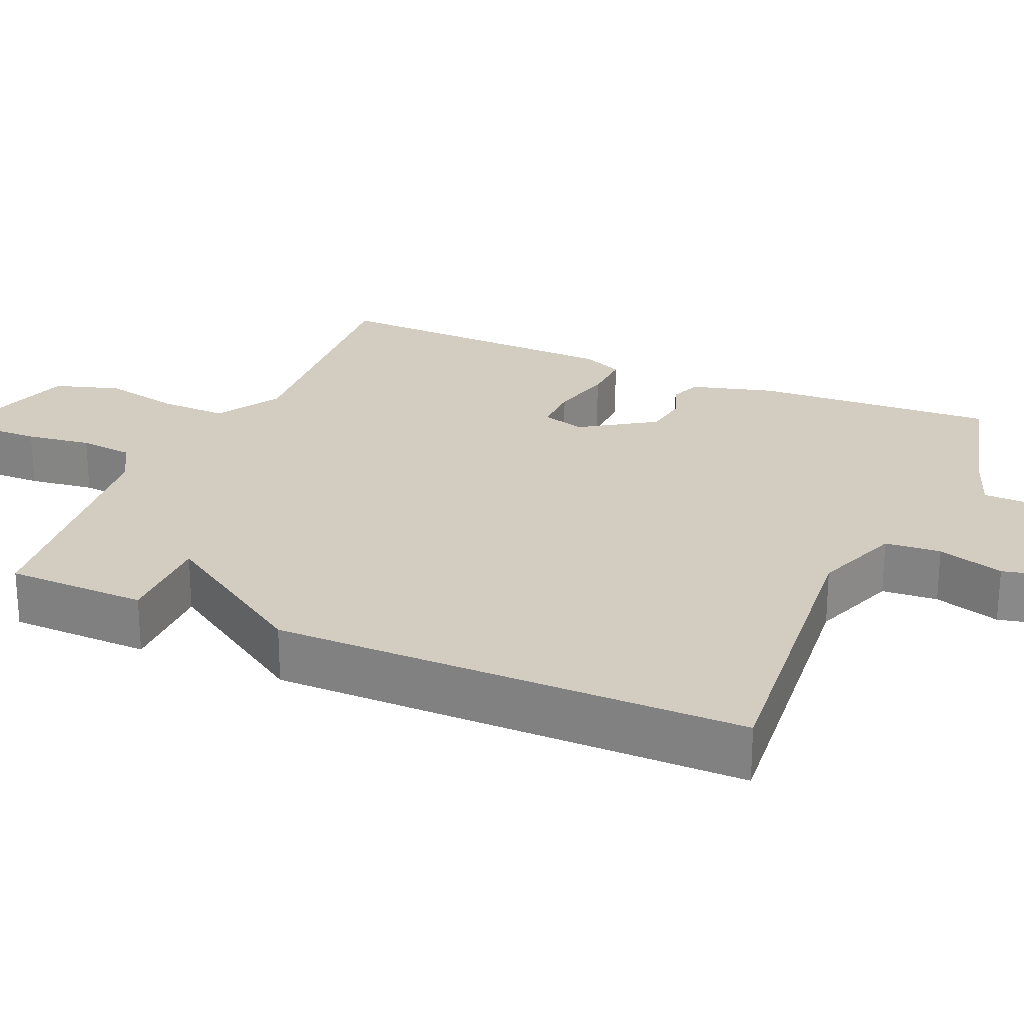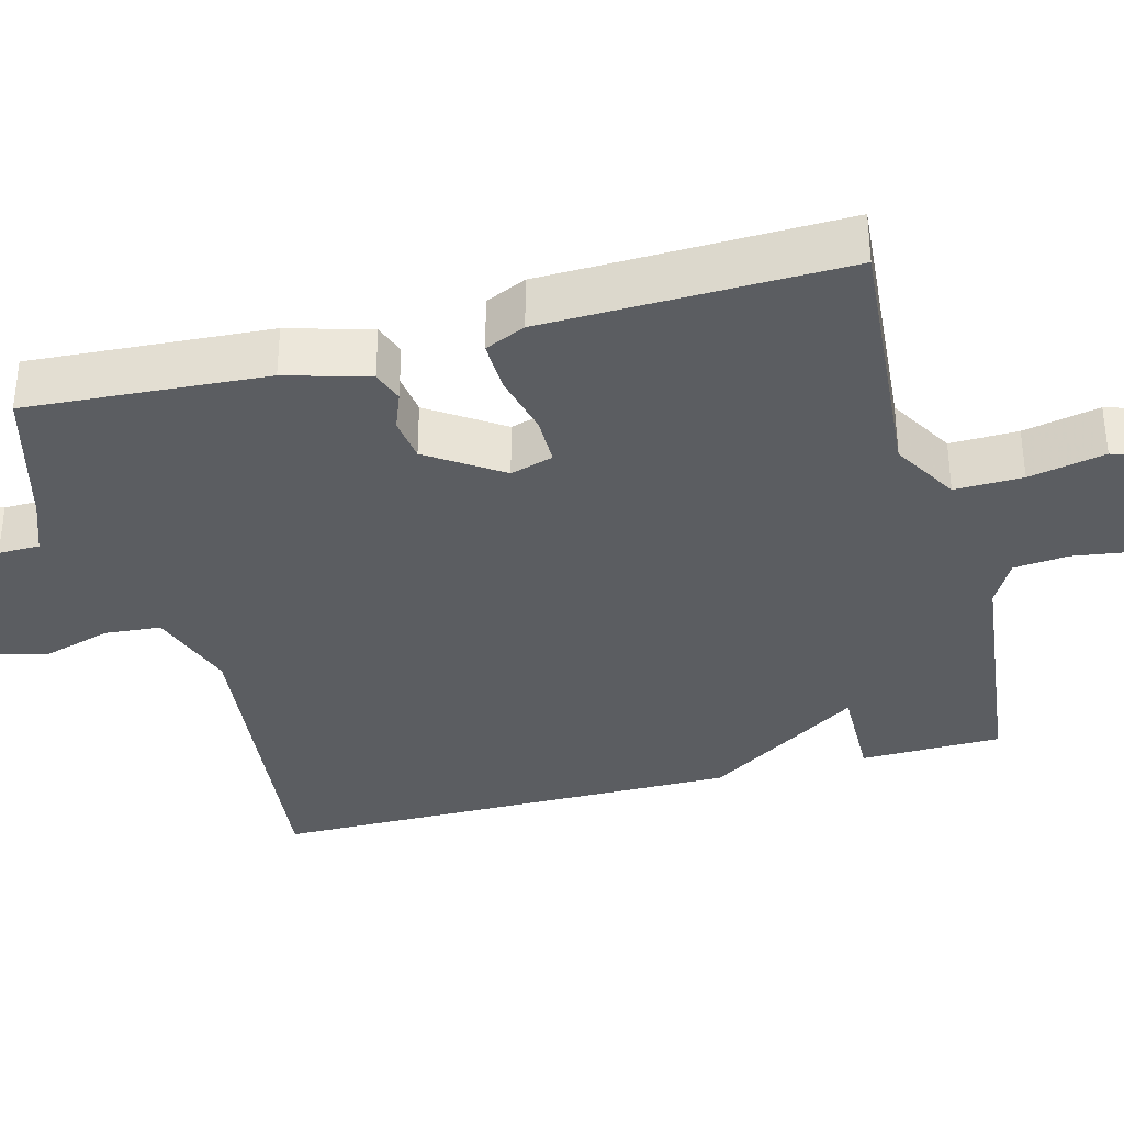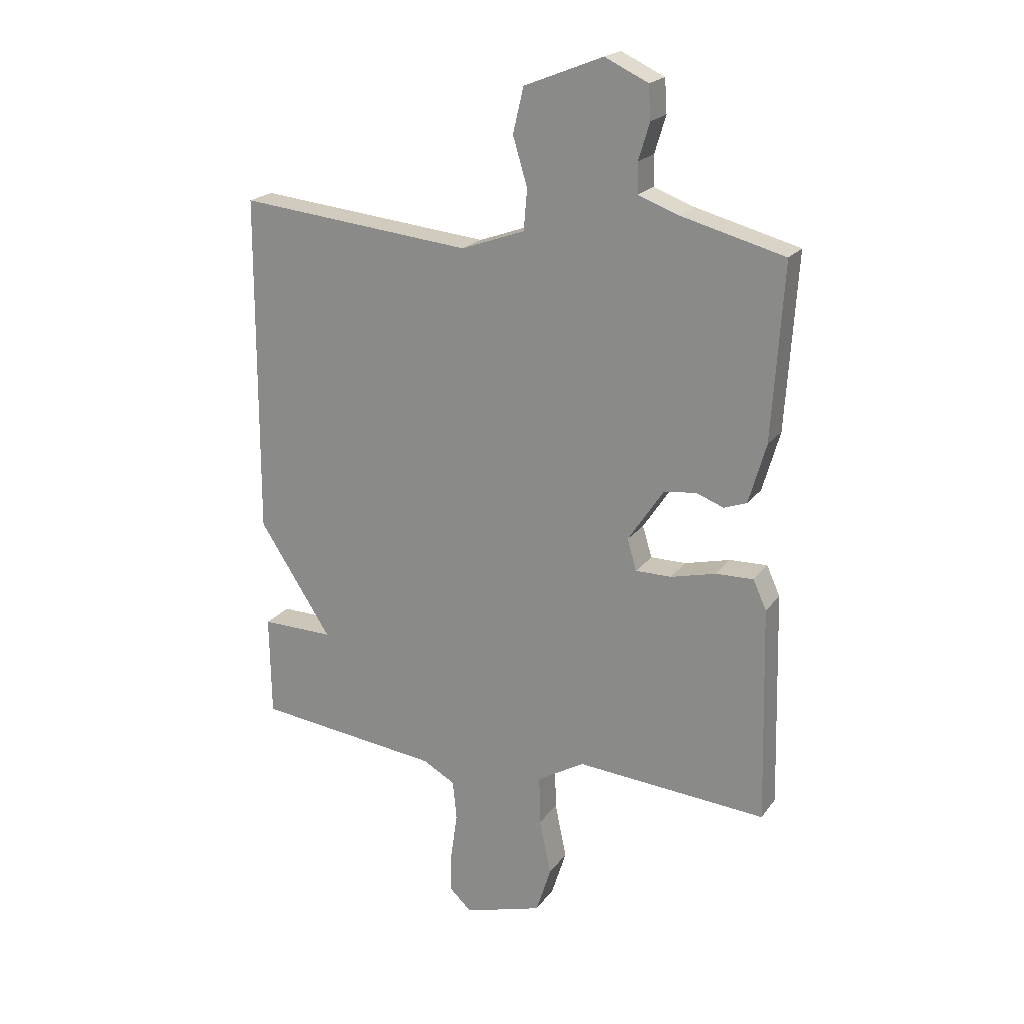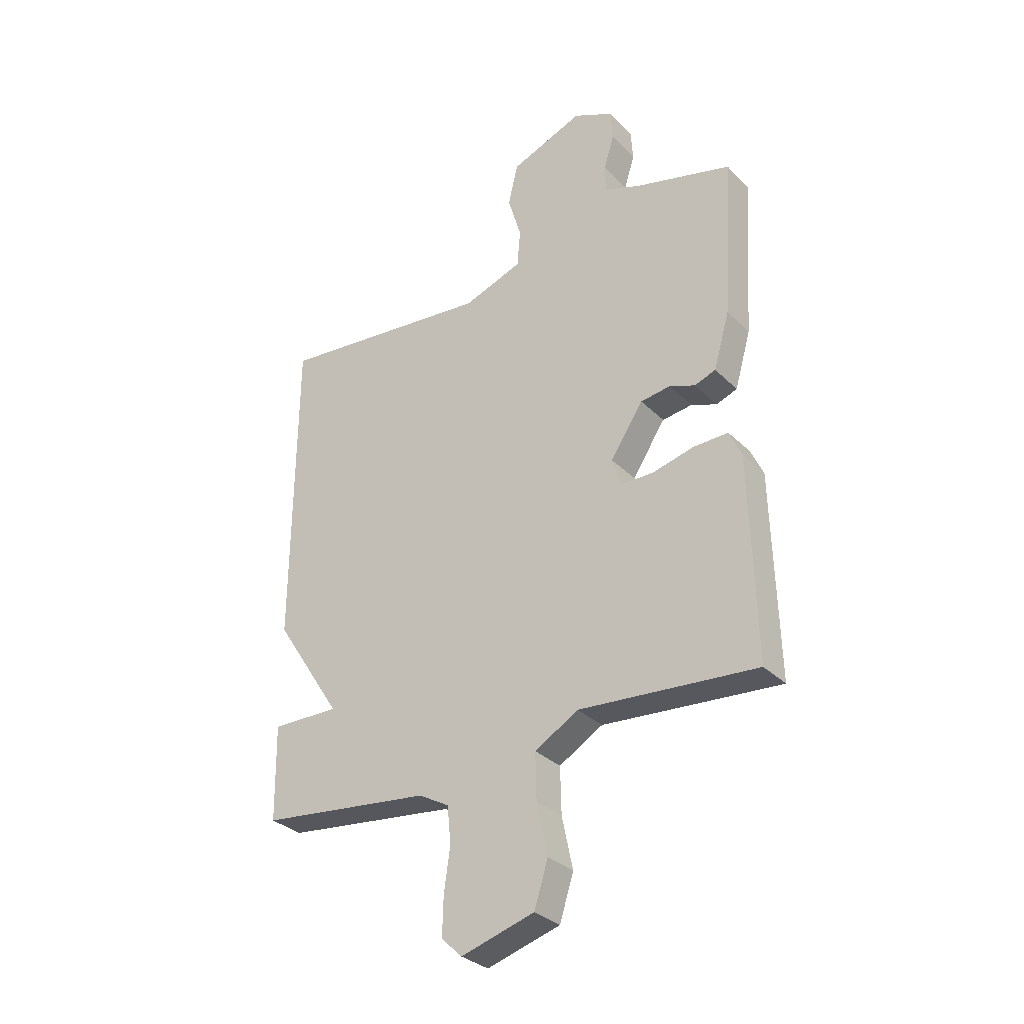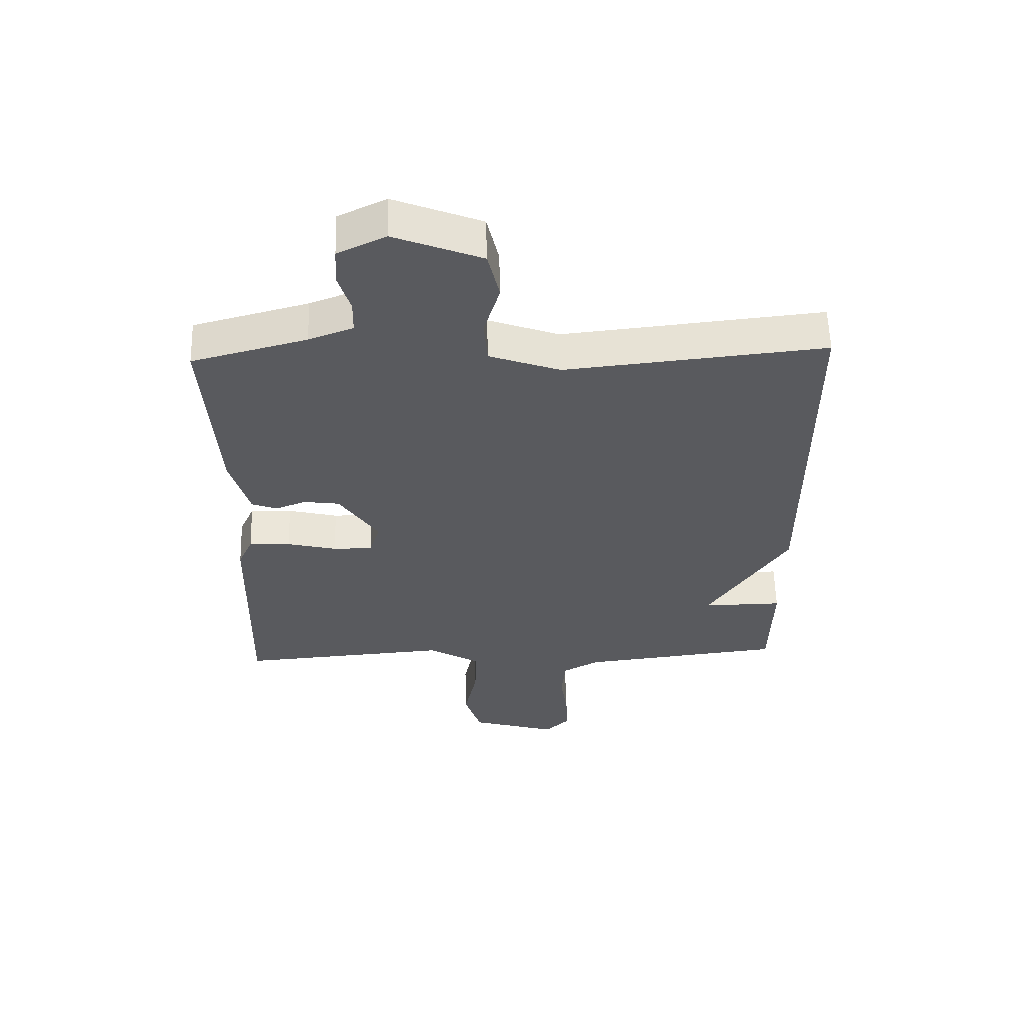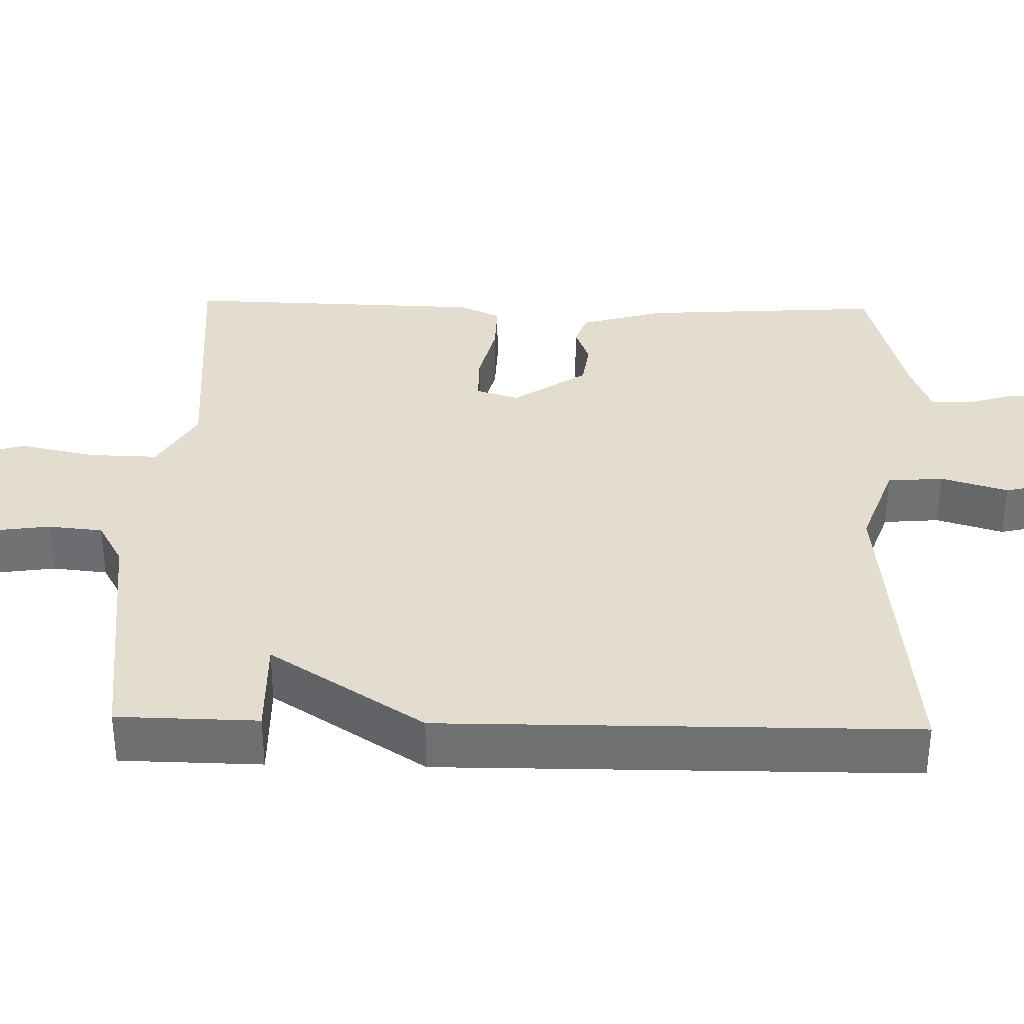
<metadata>
{"format":"obj","ext":"obj","renderer":"f3d","projection":"perspective","resolution":1024,"background":"white","views":[{"elev":24.8,"azim":-66.2,"up":"+Y"},{"elev":-35.6,"azim":104.7,"up":"+Y"},{"elev":20.5,"azim":25.6,"up":"+Z"},{"elev":-31.6,"azim":36.2,"up":"+Z"},{"elev":58.2,"azim":178.5,"up":"+Z"},{"elev":35.0,"azim":-88.6,"up":"+Y"}]}
</metadata>
<code>
v -0.5 0.07 0.5
v -0.078 0.07 0.456
v 0.037 0.07 0.497
v 0.043 0.07 0.57
v 0.017 0.07 0.657
v 0.036 0.07 0.738
v 0.178 0.07 0.794
v 0.256 0.07 0.757
v 0.26 0.07 0.697
v 0.24 0.07 0.631
v 0.241 0.07 0.577
v 0.313 0.07 0.55
v 0.5 0.07 0.5
v 0.48 0.07 0.186
v 0.449 0.07 0.078
v 0.408 0.07 0.063
v 0.358 0.07 0.082
v 0.3 0.07 0.074
v 0.236 0.07 -0.022
v 0.253 0.07 -0.078
v 0.317 0.07 -0.078
v 0.398 0.07 -0.058
v 0.466 0.07 -0.056
v 0.49 0.07 -0.109
v 0.5 0.07 -0.5
v 0.156 0.07 -0.473
v 0.071 0.07 -0.523
v 0.073 0.07 -0.612
v 0.094 0.07 -0.712
v 0.067 0.07 -0.797
v -0.075 0.07 -0.839
v -0.115 0.07 -0.801
v -0.113 0.07 -0.728
v -0.101 0.07 -0.643
v -0.108 0.07 -0.572
v -0.167 0.07 -0.539
v -0.5 0.07 -0.5
v -0.503 0.07 -0.316
v -0.372 0.07 -0.318
v -0.503 0.07 -0.116
v -0.5 0 0.5
v -0.078 0 0.456
v 0.037 0 0.497
v 0.043 0 0.57
v 0.017 0 0.657
v 0.036 0 0.738
v 0.178 0 0.794
v 0.256 0 0.757
v 0.26 0 0.697
v 0.24 0 0.631
v 0.241 0 0.577
v 0.313 0 0.55
v 0.5 0 0.5
v 0.48 0 0.186
v 0.449 0 0.078
v 0.408 0 0.063
v 0.358 0 0.082
v 0.3 0 0.074
v 0.236 0 -0.022
v 0.253 0 -0.078
v 0.317 0 -0.078
v 0.398 0 -0.058
v 0.466 0 -0.056
v 0.49 0 -0.109
v 0.5 0 -0.5
v 0.156 0 -0.473
v 0.071 0 -0.523
v 0.073 0 -0.612
v 0.094 0 -0.712
v 0.067 0 -0.797
v -0.075 0 -0.839
v -0.115 0 -0.801
v -0.113 0 -0.728
v -0.101 0 -0.643
v -0.108 0 -0.572
v -0.167 0 -0.539
v -0.5 0 -0.5
v -0.503 0 -0.316
v -0.372 0 -0.318
v -0.503 0 -0.116
f 39 40 1 2
f 36 37 38 39
f 39 2 3
f 36 39 3
f 35 36 3
f 34 35 3
f 32 33 34
f 31 32 34
f 30 31 34
f 29 30 34
f 28 29 34
f 27 28 34 3
f 26 27 3 4
f 24 25 26
f 23 24 26
f 22 23 26
f 21 22 26
f 20 21 26
f 19 20 26 4
f 5 6 7
f 4 5 7
f 19 4 7
f 18 19 7
f 17 18 7
f 15 16 17
f 14 15 17
f 13 14 17
f 12 13 17
f 11 12 17
f 11 17 7
f 10 11 7
f 7 8 9 10
f 42 41 80 79
f 79 78 77 76
f 43 42 79
f 43 79 76
f 43 76 75
f 43 75 74
f 74 73 72
f 74 72 71
f 74 71 70
f 74 70 69
f 74 69 68
f 43 74 68 67
f 44 43 67 66
f 66 65 64
f 66 64 63
f 66 63 62
f 66 62 61
f 66 61 60
f 44 66 60 59
f 47 46 45
f 47 45 44
f 47 44 59
f 47 59 58
f 47 58 57
f 57 56 55
f 57 55 54
f 57 54 53
f 57 53 52
f 57 52 51
f 47 57 51
f 47 51 50
f 50 49 48 47
f 1 41 42 2
f 2 42 43 3
f 3 43 44 4
f 4 44 45 5
f 5 45 46 6
f 6 46 47 7
f 7 47 48 8
f 8 48 49 9
f 9 49 50 10
f 10 50 51 11
f 11 51 52 12
f 12 52 53 13
f 13 53 54 14
f 14 54 55 15
f 15 55 56 16
f 16 56 57 17
f 17 57 58 18
f 18 58 59 19
f 19 59 60 20
f 20 60 61 21
f 21 61 62 22
f 22 62 63 23
f 23 63 64 24
f 24 64 65 25
f 25 65 66 26
f 26 66 67 27
f 27 67 68 28
f 28 68 69 29
f 29 69 70 30
f 30 70 71 31
f 31 71 72 32
f 32 72 73 33
f 33 73 74 34
f 34 74 75 35
f 35 75 76 36
f 36 76 77 37
f 37 77 78 38
f 38 78 79 39
f 39 79 80 40
f 40 80 41 1

</code>
